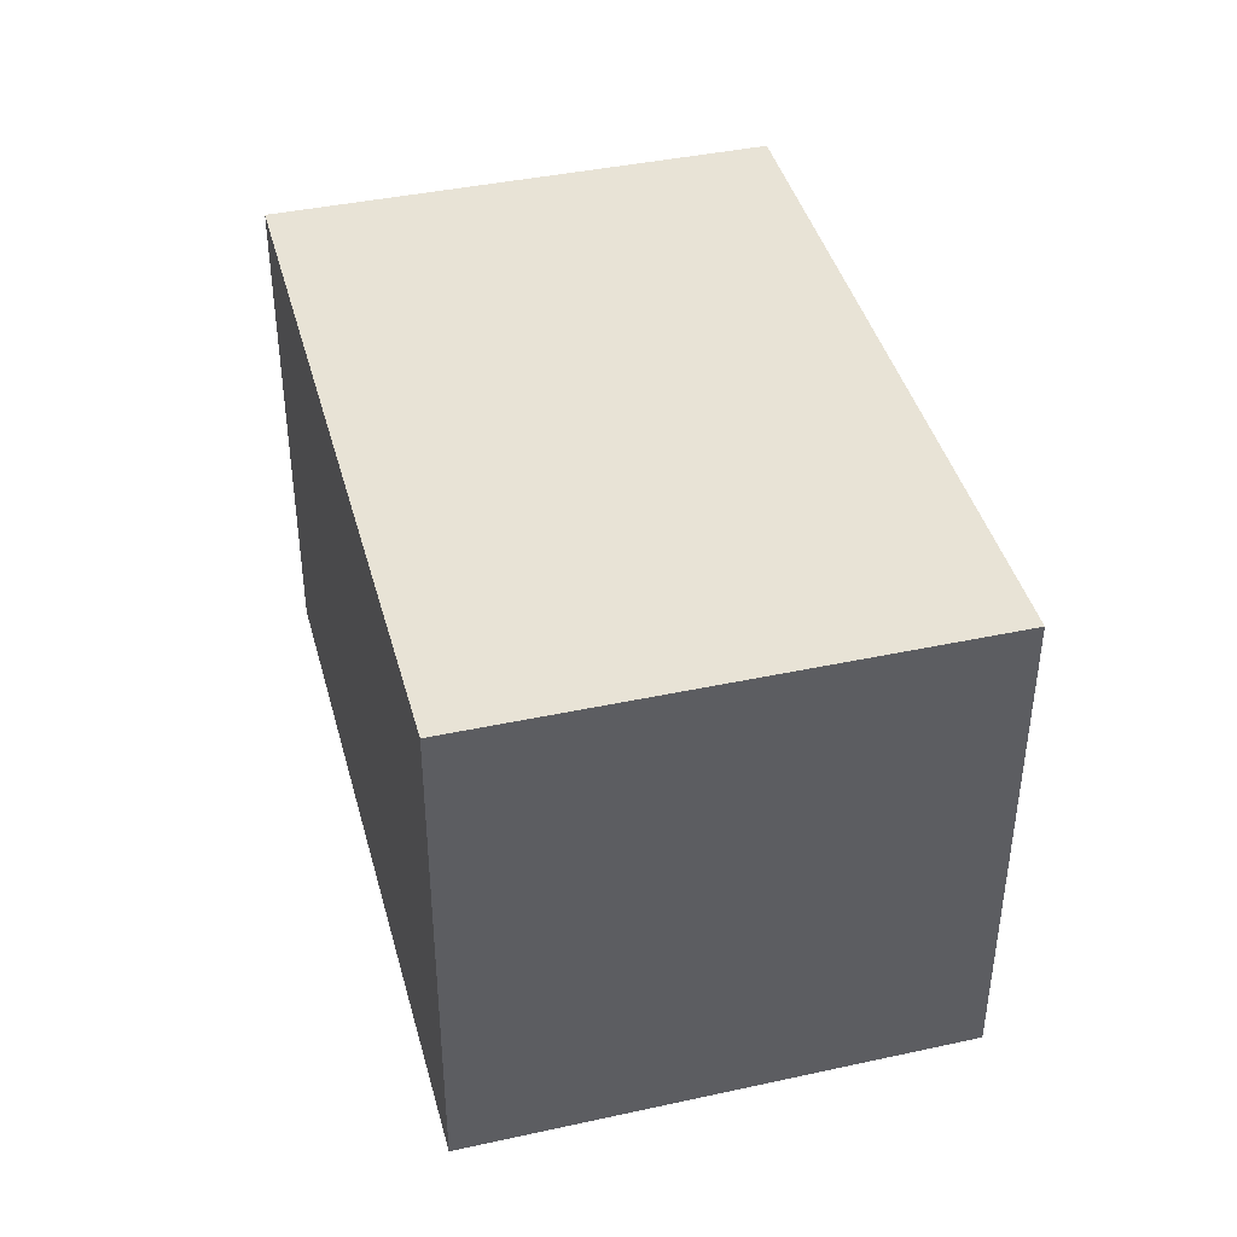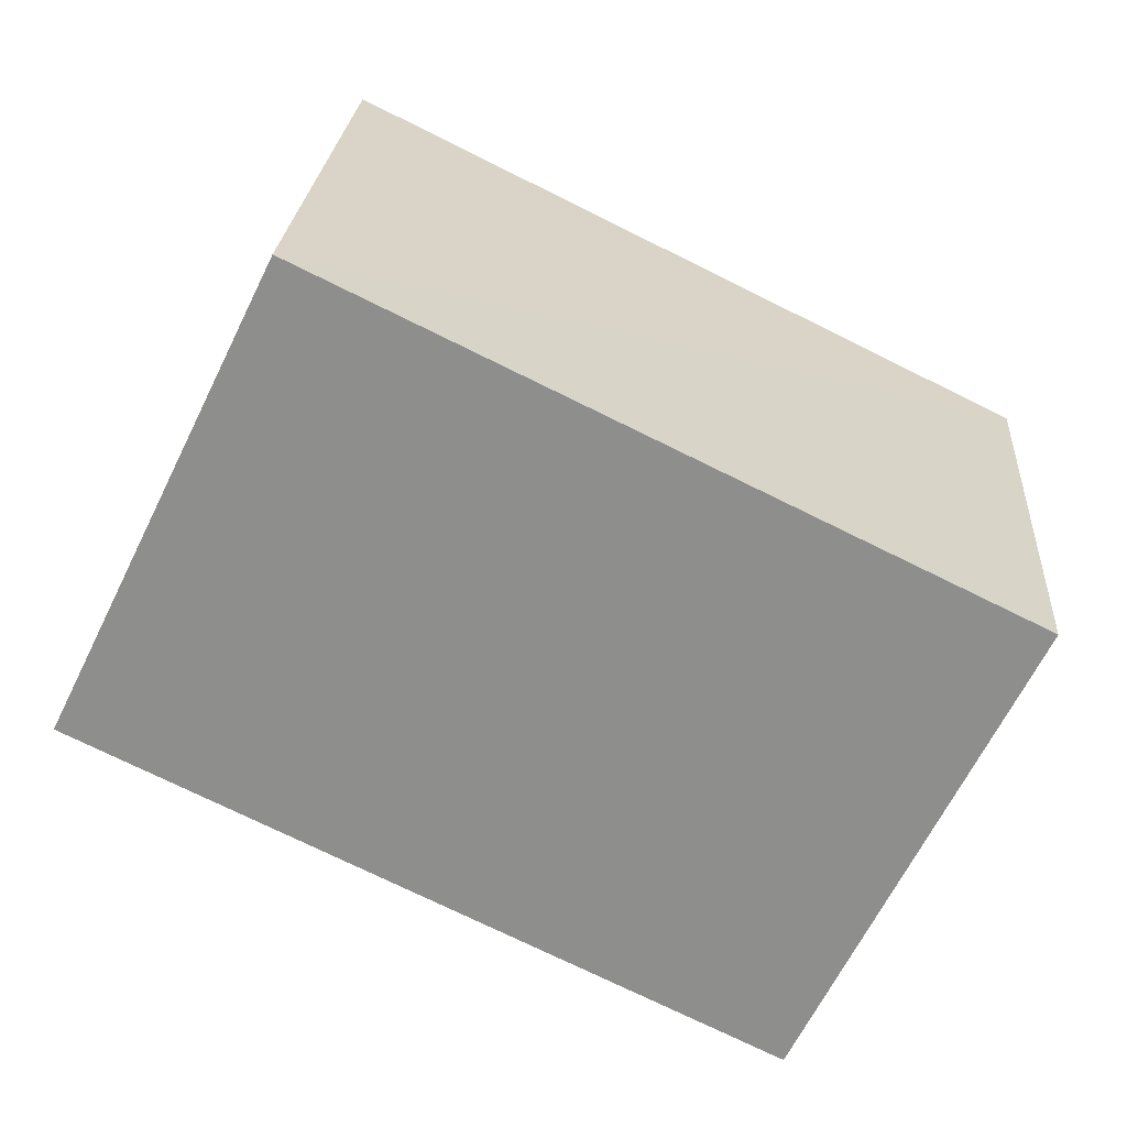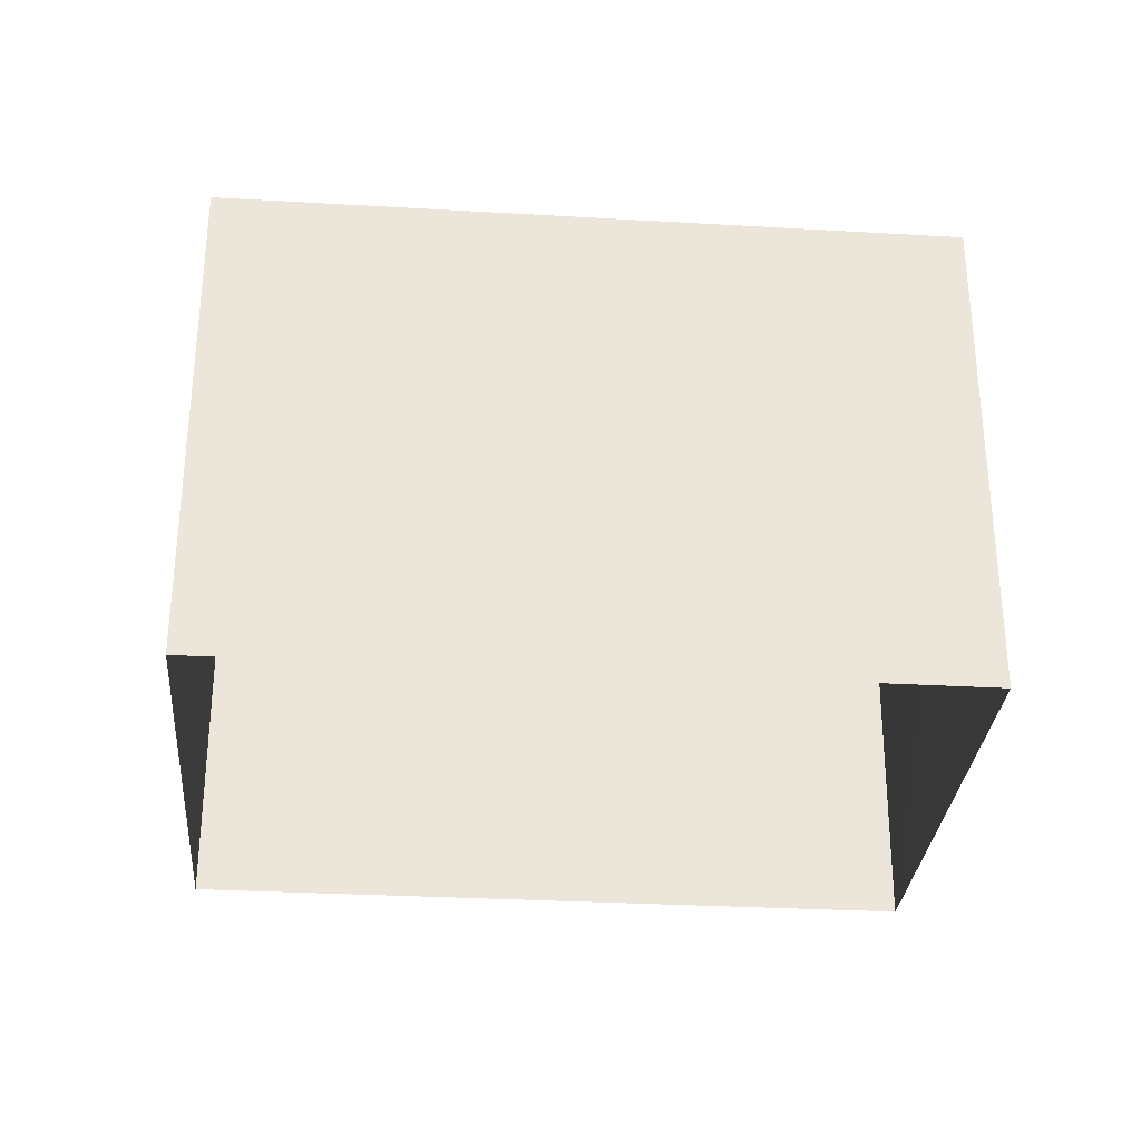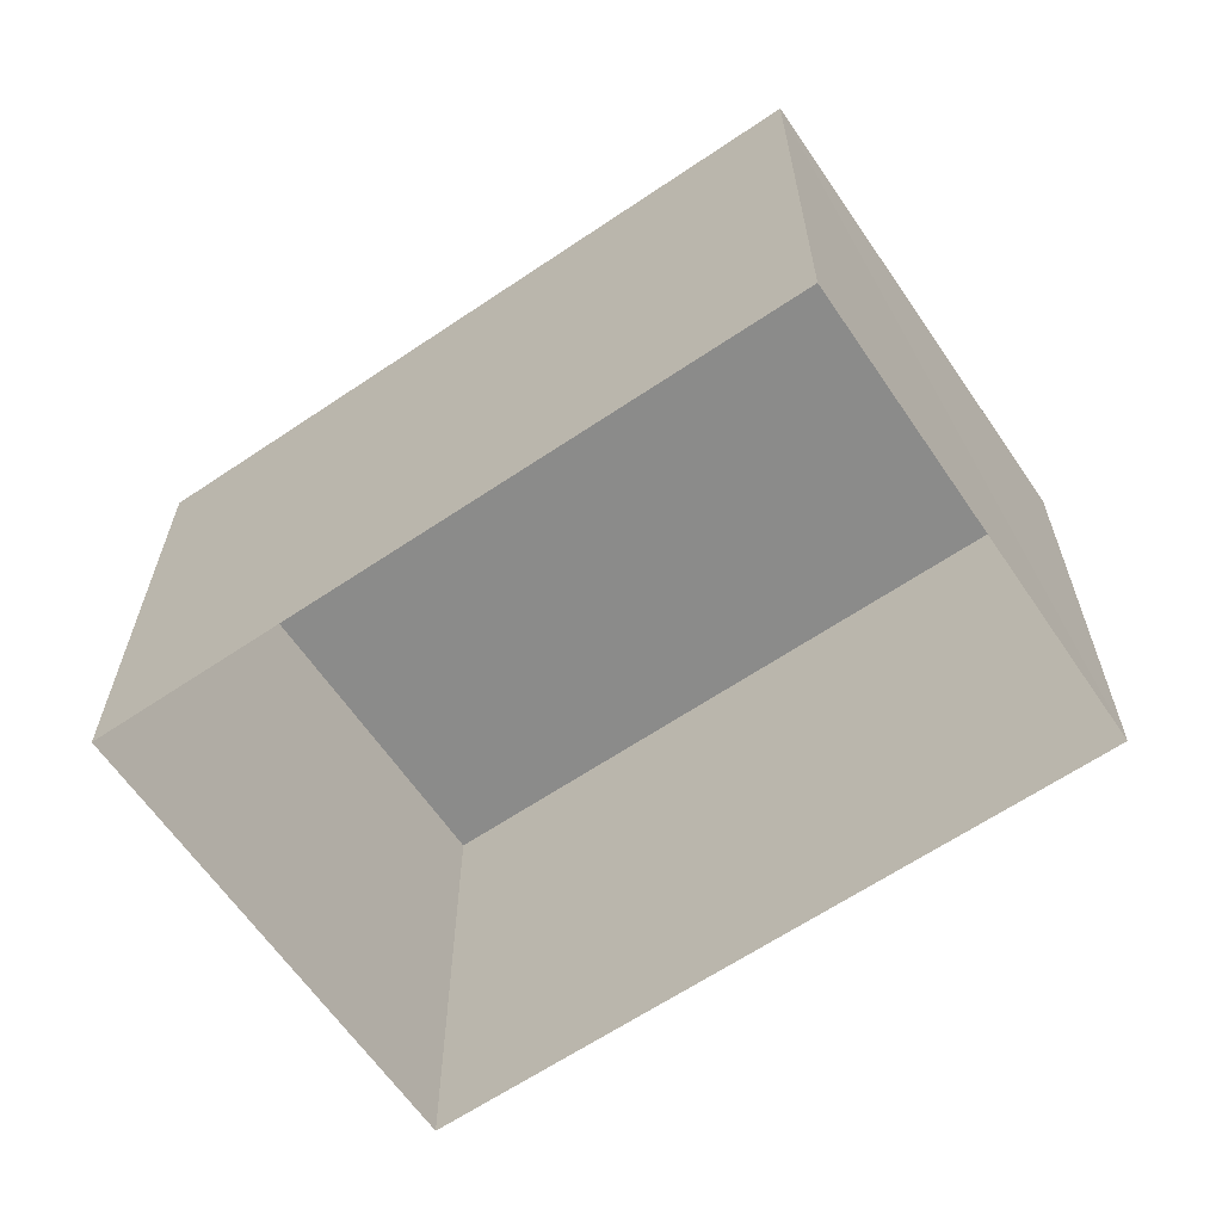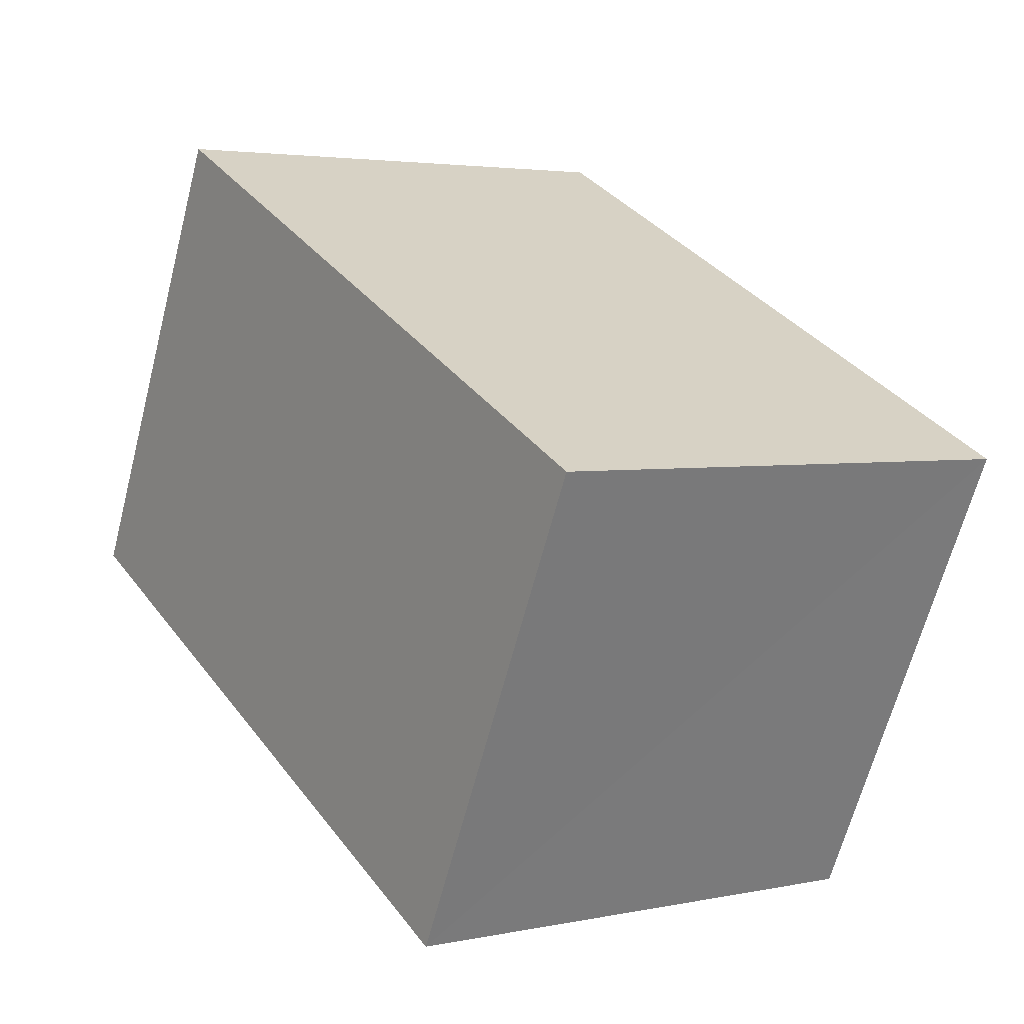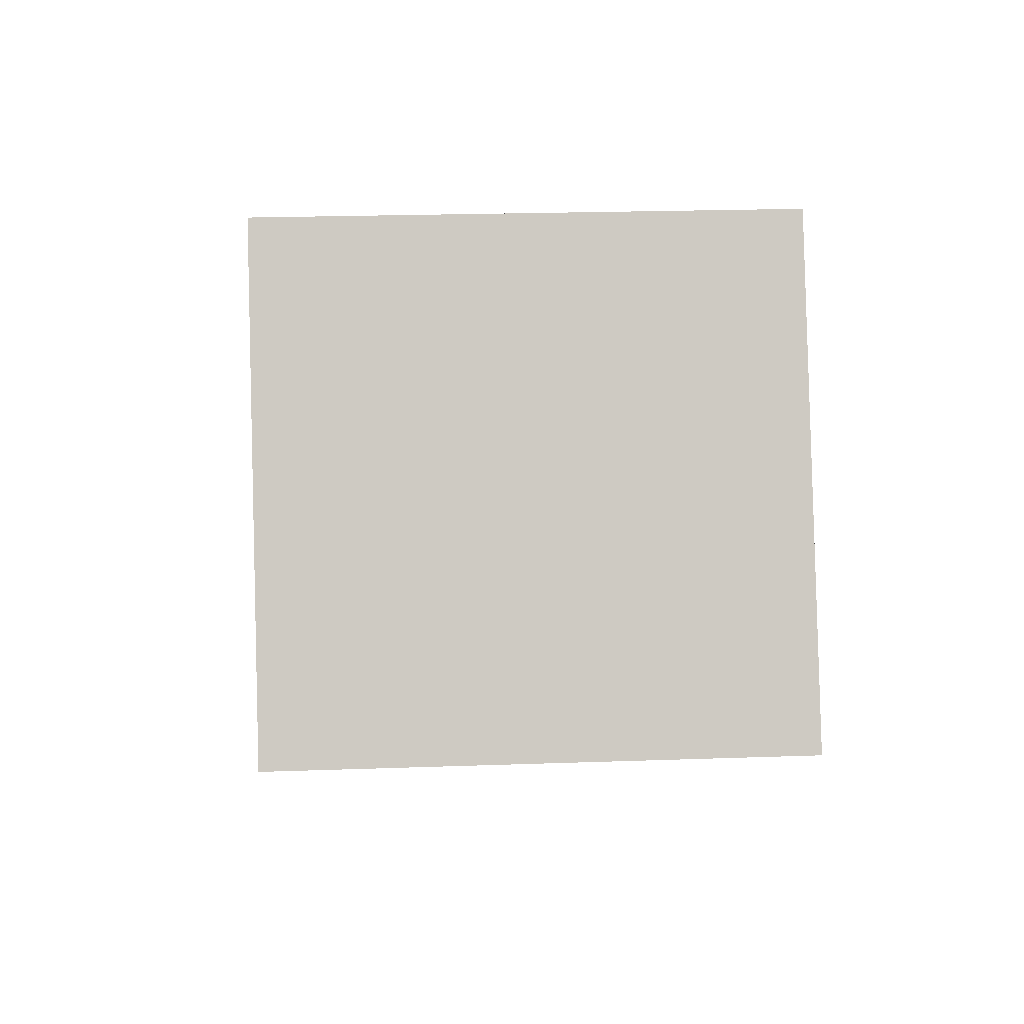
<metadata>
{"format":"obj","ext":"obj","renderer":"f3d","projection":"perspective","resolution":1024,"background":"white","views":[{"elev":41.7,"azim":49.3,"up":"+Z"},{"elev":24.6,"azim":4.4,"up":"+Y"},{"elev":-31.1,"azim":-30.6,"up":"+Z"},{"elev":-63.7,"azim":8.4,"up":"+Z"},{"elev":3.4,"azim":55.1,"up":"+Y"},{"elev":22.4,"azim":-93.5,"up":"+Y"}]}
</metadata>
<code>
v -3.159e+05 4.016e+04 3.893
v -3.159e+05 4.016e+04 3.893
v -3.159e+05 4.016e+04 3.888
v -3.159e+05 4.015e+04 3.889
v -3.159e+05 4.016e+04 9.812
v -3.159e+05 4.015e+04 9.808
v -3.159e+05 4.016e+04 9.808
v -3.159e+05 4.016e+04 9.812
f 1 2 3
f 4 1 3
f 5 6 7
f 8 5 7
f 6 4 3
f 7 6 3
f 5 1 4
f 6 5 4
f 5 2 1
f 5 8 2
f 8 3 2
f 8 7 3

</code>
